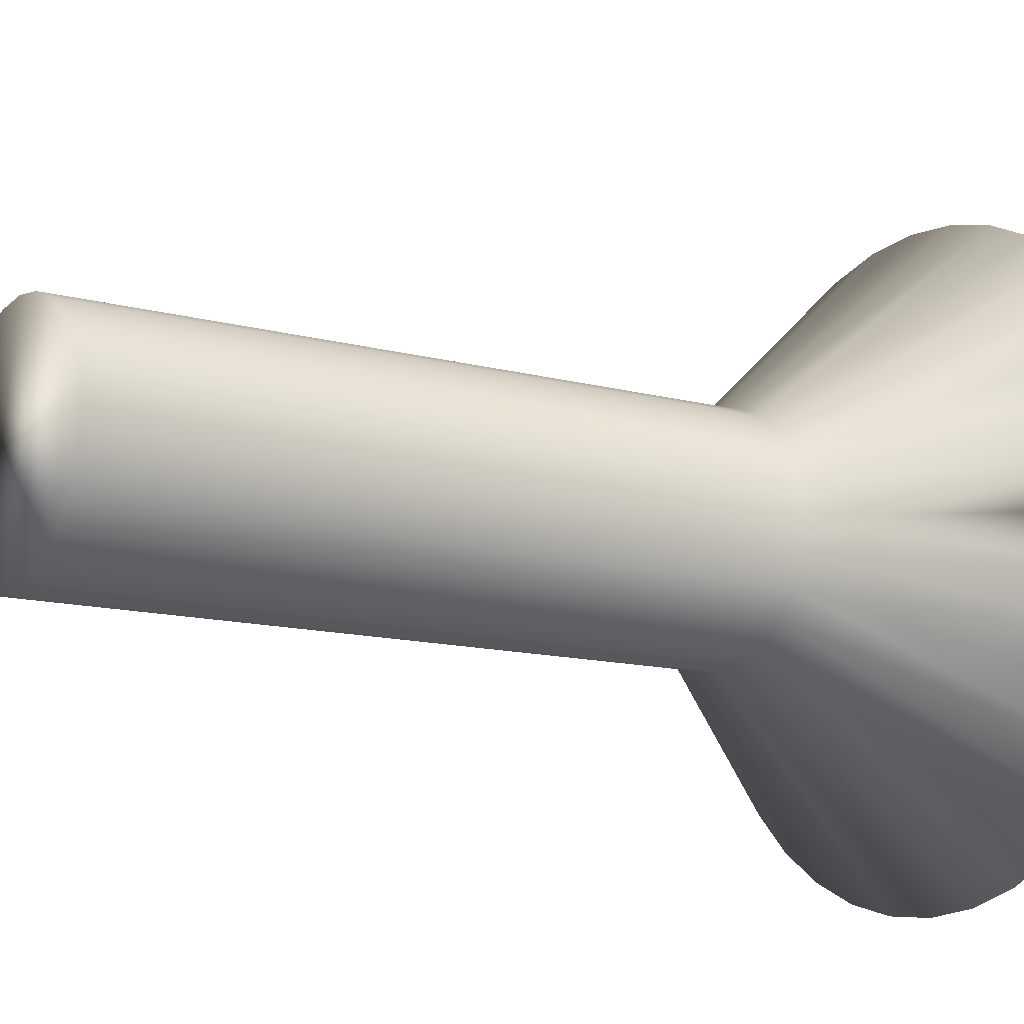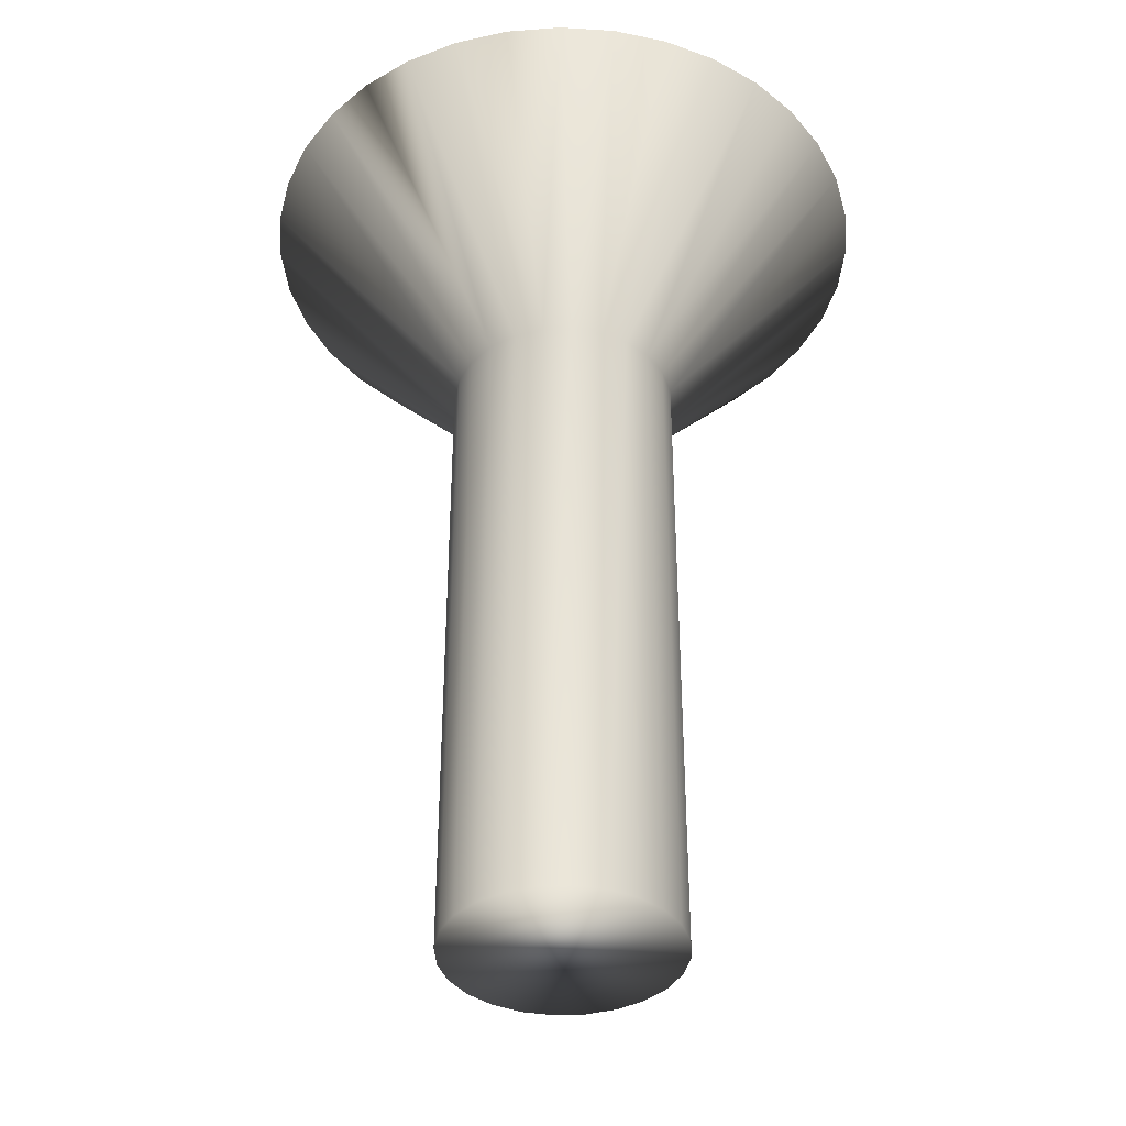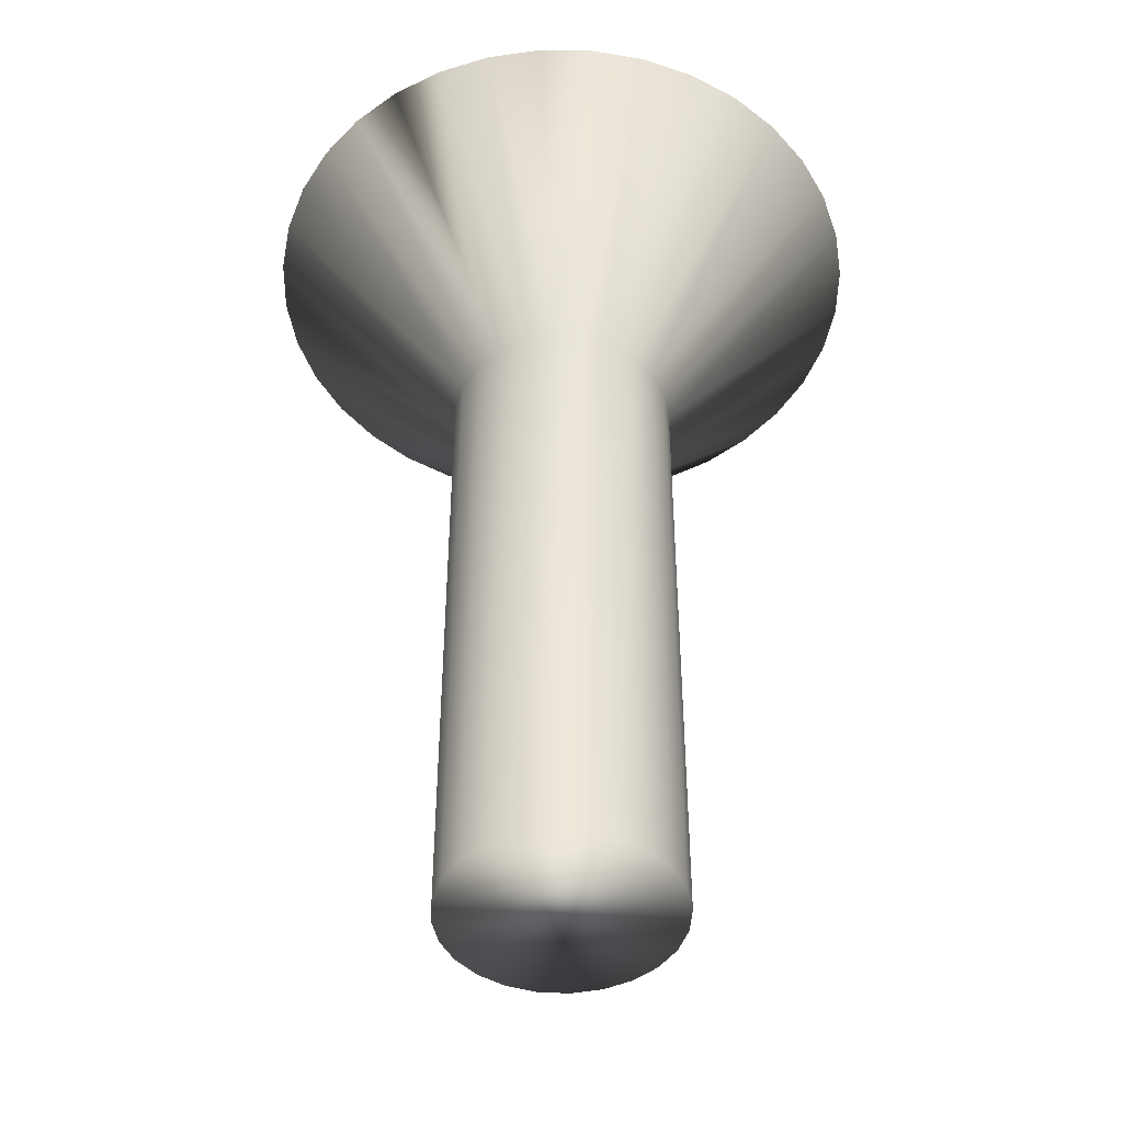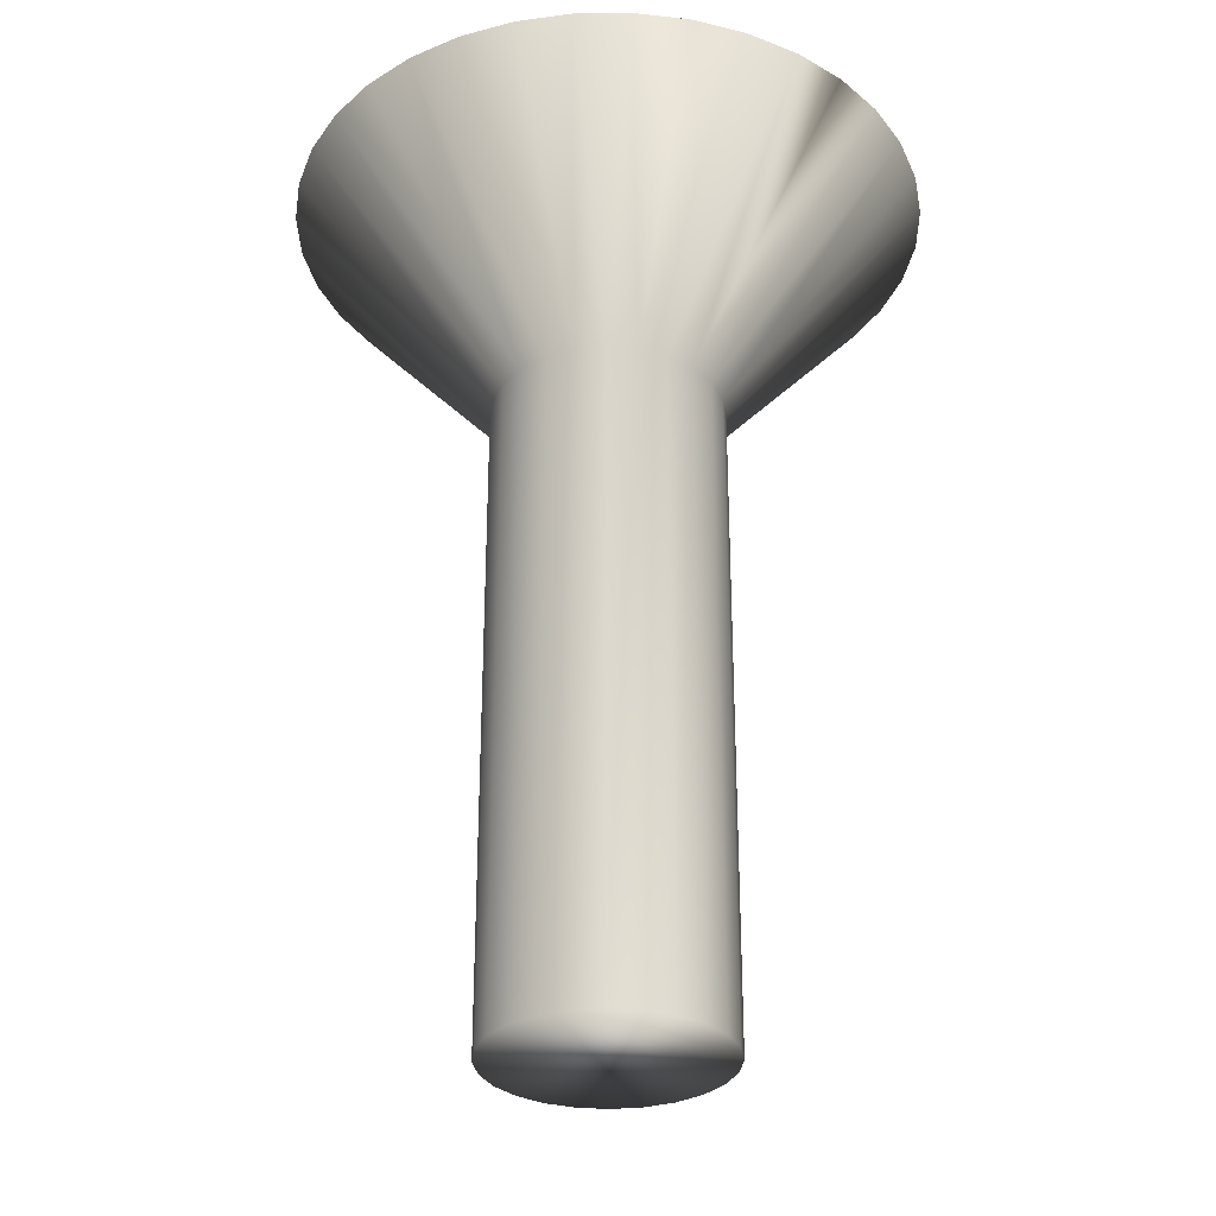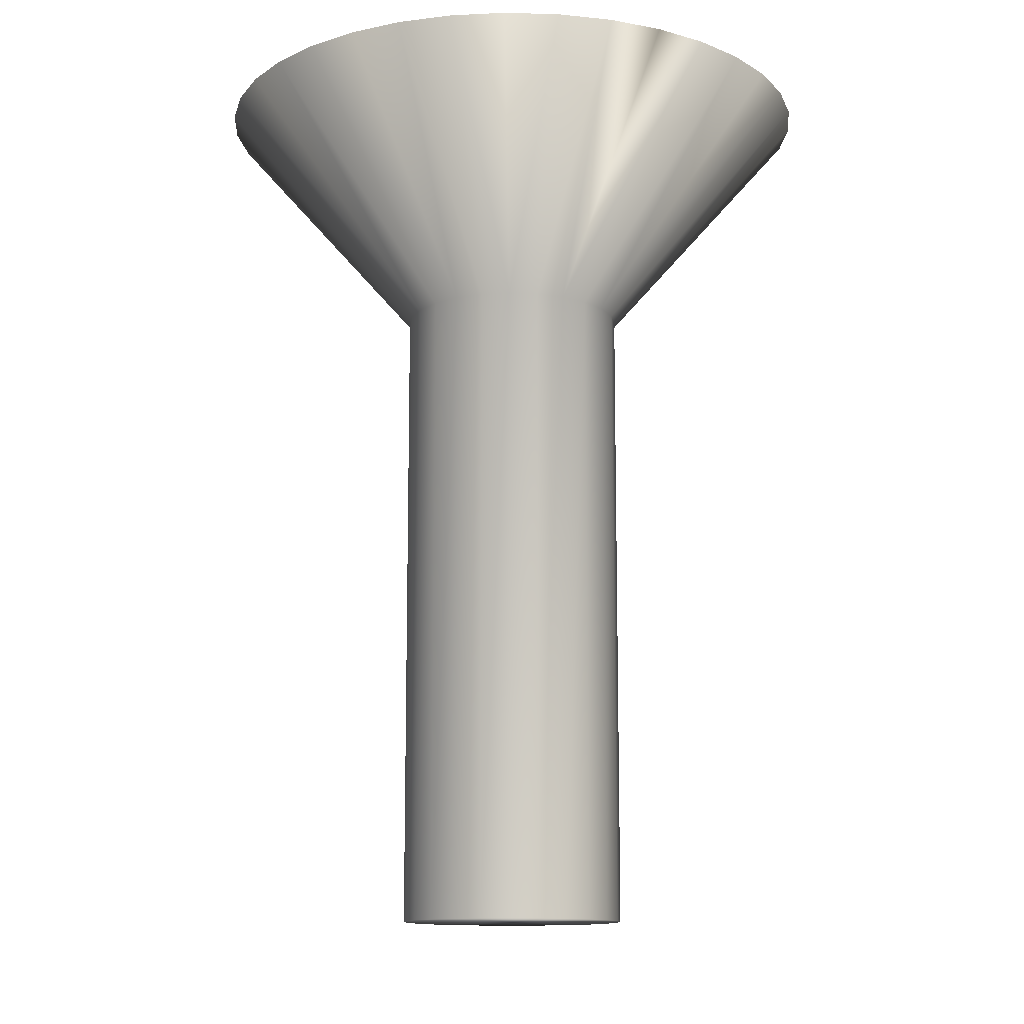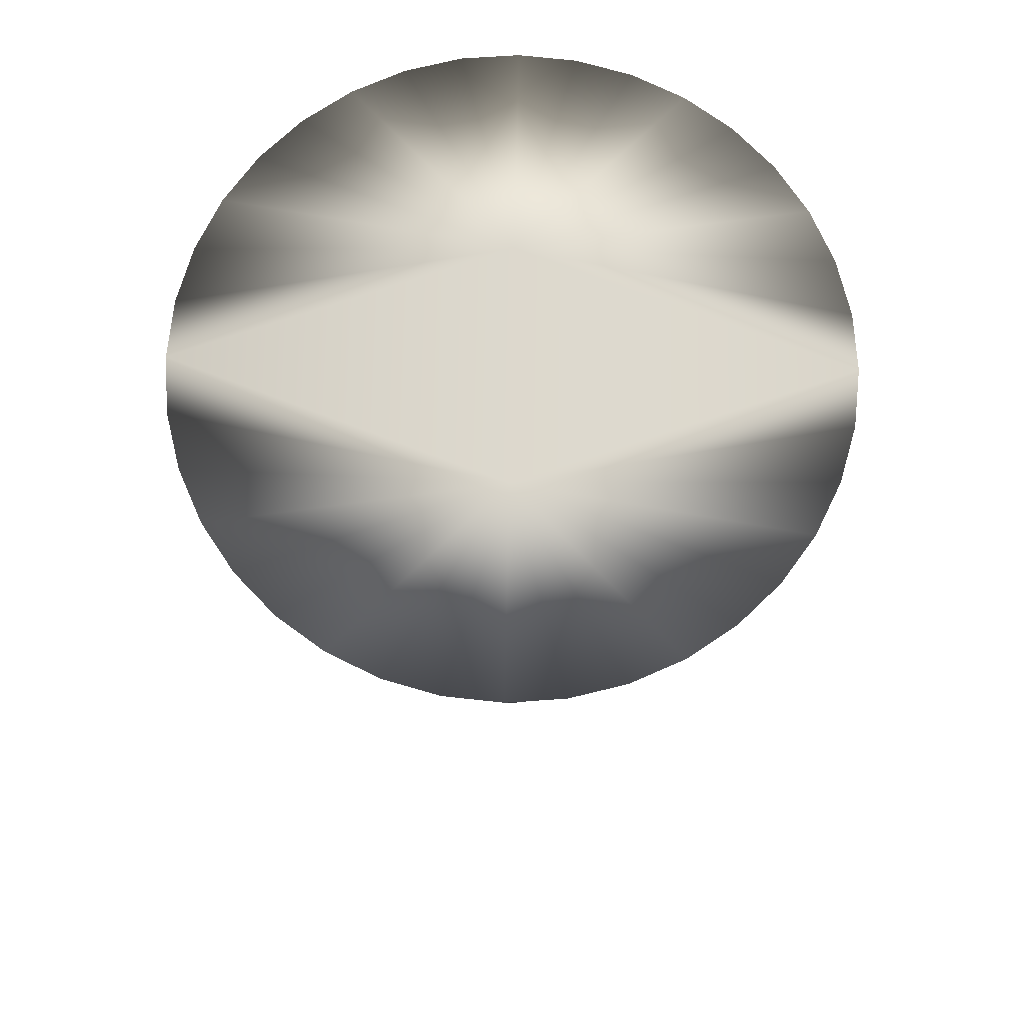
<metadata>
{"format":"obj","ext":"obj","renderer":"f3d","projection":"perspective","resolution":1024,"background":"white","views":[{"elev":-12.0,"azim":56.5,"up":"+Z"},{"elev":-38.9,"azim":-49.5,"up":"+Y"},{"elev":-46.0,"azim":-55.9,"up":"+Y"},{"elev":-31.1,"azim":45.9,"up":"+Y"},{"elev":-12.5,"azim":-118.6,"up":"+Y"},{"elev":72.3,"azim":1.2,"up":"+Y"}]}
</metadata>
<code>
v -75.2 -3.25 -180.1
v -74.72 -3.25 -180
v -75.2 -5.25 -178.3
v -74.94 -5.25 -178.3
v -74.26 -3.25 -179.9
v -74.7 -5.25 -178.2
v -73.83 -3.25 -179.7
v -73.43 -3.25 -179.4
v -74.49 -5.25 -178
v -73.09 -3.25 -179.1
v -74.33 -5.25 -177.8
v -72.82 -3.25 -178.7
v -72.62 -3.25 -178.2
v -74.23 -5.25 -177.6
v -72.49 -3.25 -177.8
v -74.2 -5.25 -177.3
v -72.45 -3.25 -177.3
v -72.49 -3.25 -176.8
v -74.23 -5.25 -177
v -72.62 -3.25 -176.4
v -74.33 -5.25 -176.8
v -72.82 -3.25 -175.9
v -73.09 -3.25 -175.5
v -74.49 -5.25 -176.6
v -73.43 -3.25 -175.2
v -74.7 -5.25 -176.4
v -73.83 -3.25 -174.9
v -74.26 -3.25 -174.7
v -74.94 -5.25 -176.3
v -74.72 -3.25 -174.6
v -75.2 -5.25 -176.3
v -75.2 -3.25 -174.6
v -75.68 -3.25 -174.6
v -75.46 -5.25 -176.3
v -76.14 -3.25 -174.7
v -75.7 -5.25 -176.4
v -76.58 -3.25 -174.9
v -76.97 -3.25 -175.2
v -75.91 -5.25 -176.6
v -77.31 -3.25 -175.5
v -76.07 -5.25 -176.8
v -77.58 -3.25 -175.9
v -77.78 -3.25 -176.4
v -76.17 -5.25 -177
v -77.91 -3.25 -176.8
v -76.2 -5.25 -177.3
v -77.95 -3.25 -177.3
v -77.91 -3.25 -177.8
v -76.17 -5.25 -177.6
v -77.78 -3.25 -178.2
v -76.07 -5.25 -177.8
v -77.58 -3.25 -178.7
v -77.31 -3.25 -179.1
v -75.91 -5.25 -178
v -76.97 -3.25 -179.4
v -75.7 -5.25 -178.2
v -76.58 -3.25 -179.7
v -76.14 -3.25 -179.9
v -75.46 -5.25 -178.3
v -75.68 -3.25 -180
v -75.2 -11 -176.3
v -75.46 -11 -176.3
v -75.7 -11 -176.4
v -75.91 -11 -176.6
v -76.07 -11 -176.8
v -76.17 -11 -177
v -76.2 -11 -177.3
v -76.17 -11 -177.6
v -76.07 -11 -177.8
v -75.91 -11 -178
v -75.7 -11 -178.2
v -75.46 -11 -178.3
v -75.2 -11 -178.3
v -74.94 -11 -176.3
v -74.94 -11 -178.3
v -74.7 -11 -176.4
v -74.7 -11 -178.2
v -74.49 -11 -176.6
v -74.49 -11 -178
v -74.33 -11 -176.8
v -74.33 -11 -177.8
v -74.23 -11 -177
v -74.23 -11 -177.6
v -74.2 -11 -177.3
v -75.2 -3.25 -178.3
v -75.2 -3.25 -176.3
f 1 2 3
f 3 2 4
f 4 2 5
f 4 5 6
f 6 5 7
f 6 7 8
f 6 8 9
f 9 8 10
f 9 10 11
f 11 10 12
f 11 12 13
f 11 13 14
f 14 13 15
f 14 15 16
f 16 15 17
f 16 17 18
f 16 18 19
f 19 18 20
f 19 20 21
f 21 20 22
f 21 22 23
f 21 23 24
f 24 23 25
f 24 25 26
f 26 25 27
f 26 27 28
f 26 28 29
f 29 28 30
f 29 30 31
f 31 30 32
f 32 33 31
f 31 33 34
f 34 33 35
f 34 35 36
f 36 35 37
f 36 37 38
f 36 38 39
f 39 38 40
f 39 40 41
f 41 40 42
f 41 42 43
f 41 43 44
f 44 43 45
f 44 45 46
f 46 45 47
f 46 47 48
f 46 48 49
f 49 48 50
f 49 50 51
f 51 50 52
f 51 52 53
f 51 53 54
f 54 53 55
f 54 55 56
f 56 55 57
f 56 57 58
f 56 58 59
f 59 58 60
f 59 60 3
f 3 60 1
f 61 31 62
f 62 31 34
f 62 34 63
f 63 34 36
f 63 36 64
f 64 36 39
f 64 39 65
f 65 39 41
f 65 41 66
f 66 41 44
f 66 44 67
f 67 44 46
f 67 46 68
f 68 46 49
f 68 49 69
f 69 49 51
f 69 51 70
f 70 51 54
f 70 54 71
f 71 54 56
f 71 56 72
f 72 56 59
f 72 59 73
f 73 59 3
f 62 72 61
f 61 72 73
f 61 73 74
f 74 73 75
f 74 75 76
f 76 75 77
f 76 77 78
f 78 77 79
f 78 79 80
f 80 79 81
f 80 81 82
f 82 81 83
f 82 83 84
f 72 62 71
f 71 62 63
f 71 63 70
f 70 63 64
f 70 64 69
f 69 64 65
f 69 65 68
f 68 65 66
f 68 66 67
f 1 60 85
f 85 60 58
f 85 58 57
f 57 55 85
f 85 55 53
f 85 53 52
f 52 50 85
f 85 50 48
f 85 48 47
f 85 47 86
f 86 47 45
f 86 45 43
f 43 42 86
f 86 42 40
f 86 40 38
f 38 37 86
f 86 37 35
f 86 35 33
f 33 32 86
f 32 30 86
f 86 30 28
f 86 28 27
f 27 25 86
f 86 25 23
f 86 23 22
f 22 20 86
f 86 20 18
f 86 18 17
f 86 17 85
f 85 17 15
f 85 15 13
f 13 12 85
f 85 12 10
f 85 10 8
f 8 7 85
f 85 7 5
f 85 5 2
f 2 1 85
f 73 3 75
f 75 3 4
f 75 4 77
f 77 4 6
f 77 6 79
f 79 6 9
f 79 9 81
f 81 9 11
f 81 11 83
f 83 11 14
f 83 14 84
f 84 14 16
f 84 16 82
f 82 16 19
f 82 19 80
f 80 19 21
f 80 21 78
f 78 21 24
f 78 24 76
f 76 24 26
f 76 26 74
f 74 26 29
f 74 29 61
f 61 29 31

</code>
